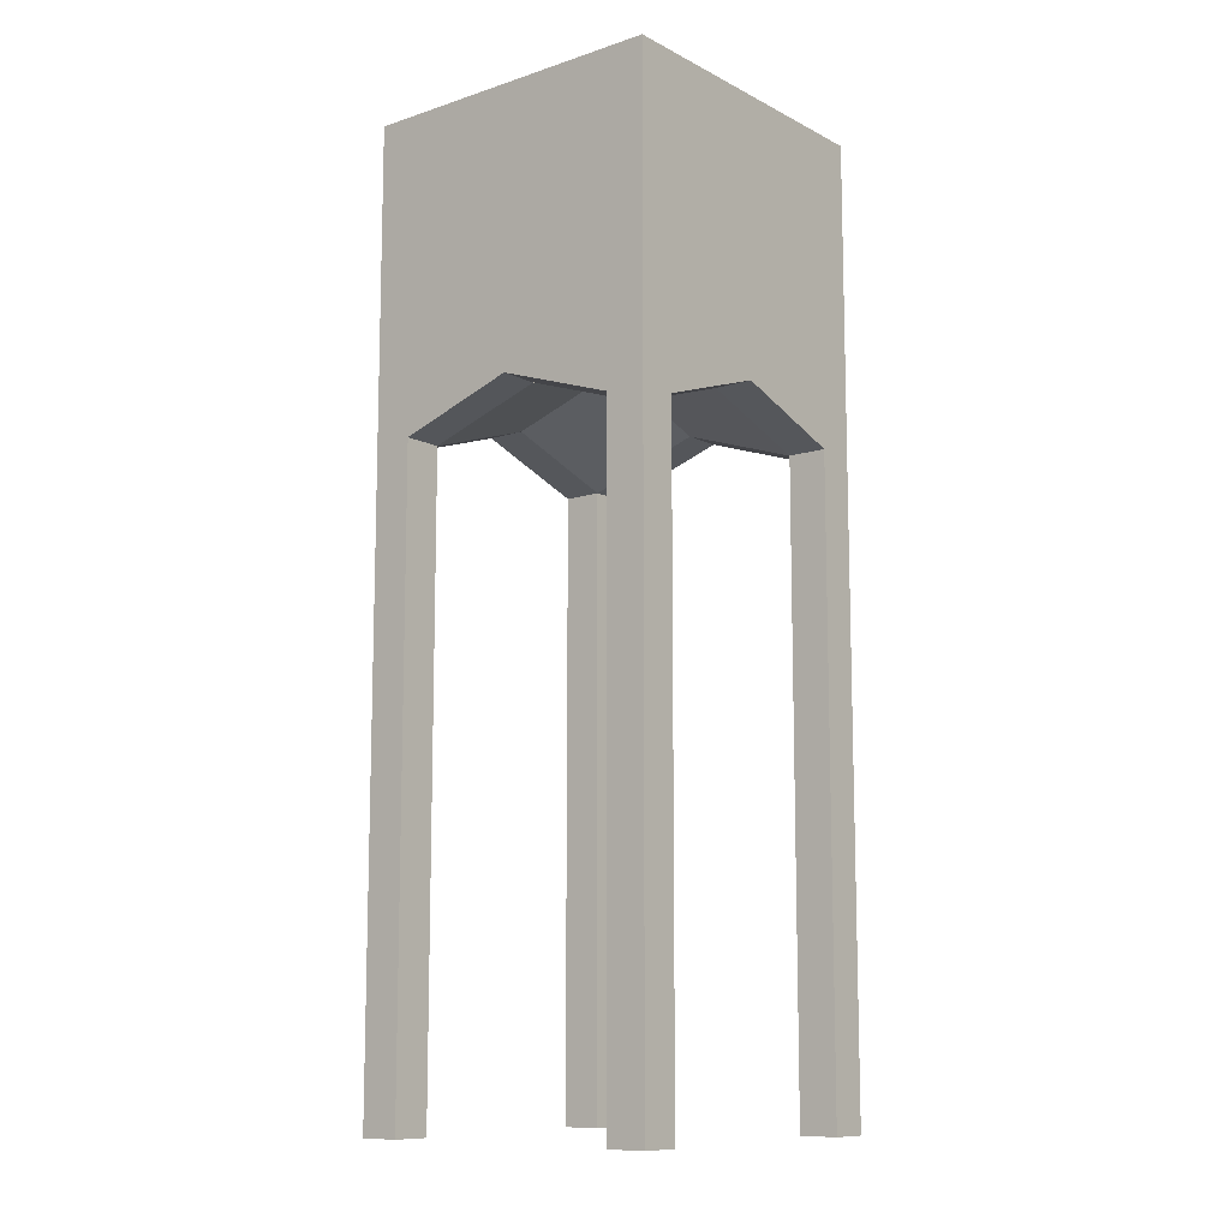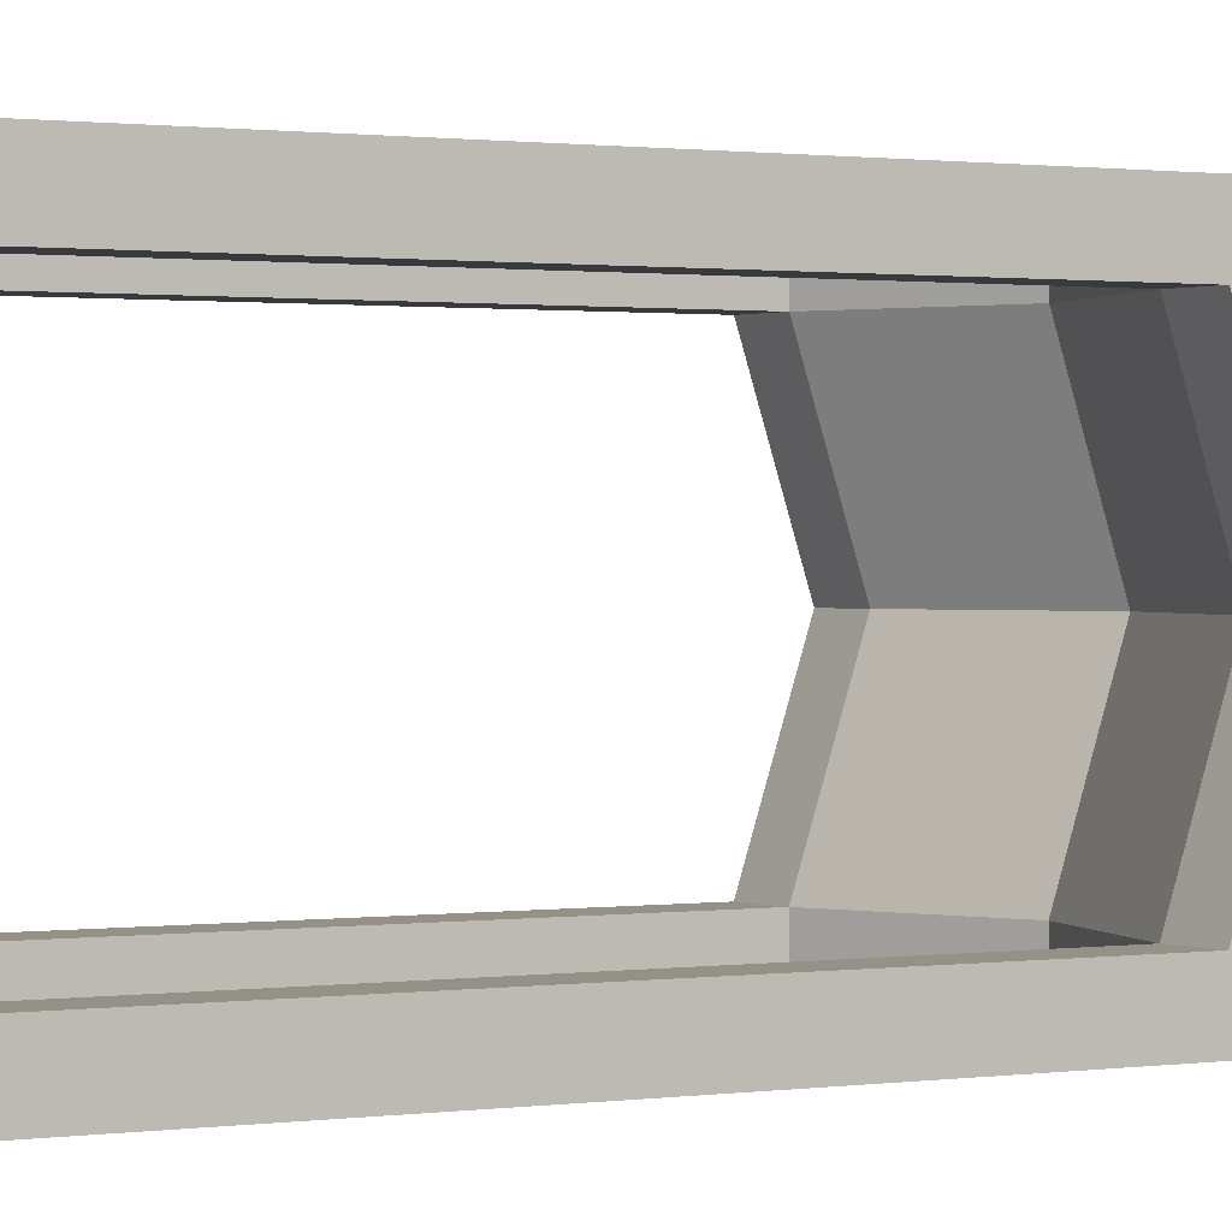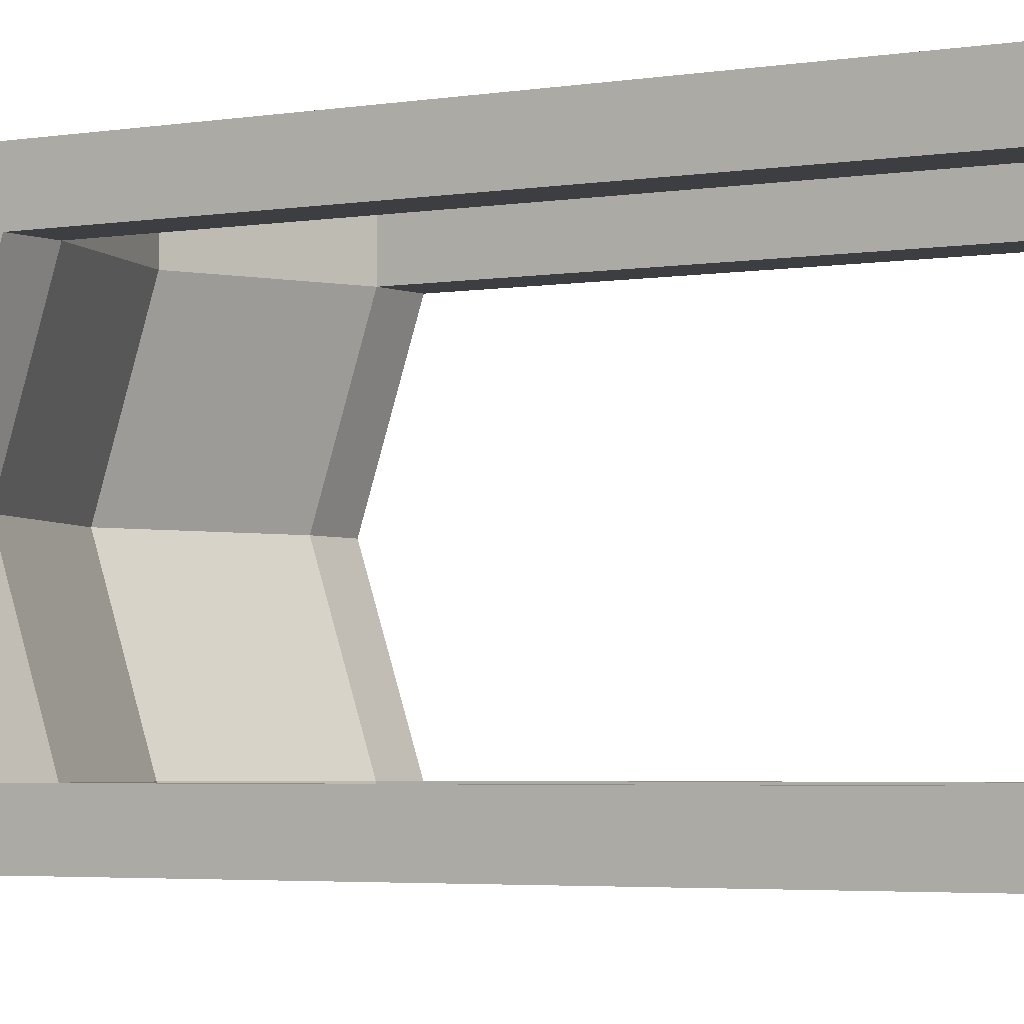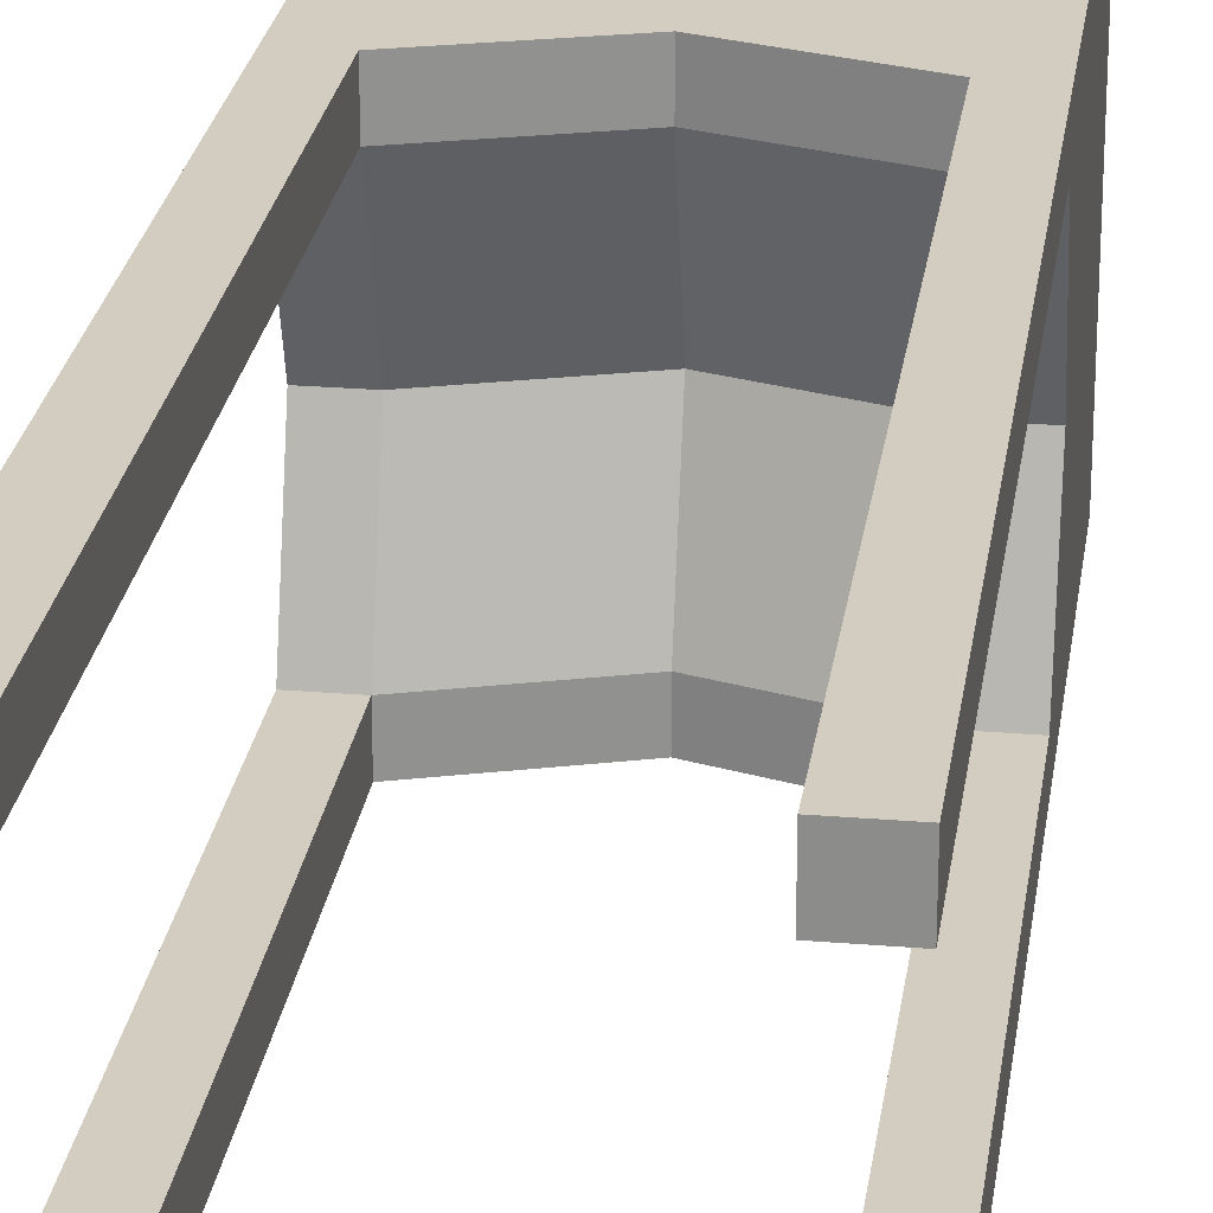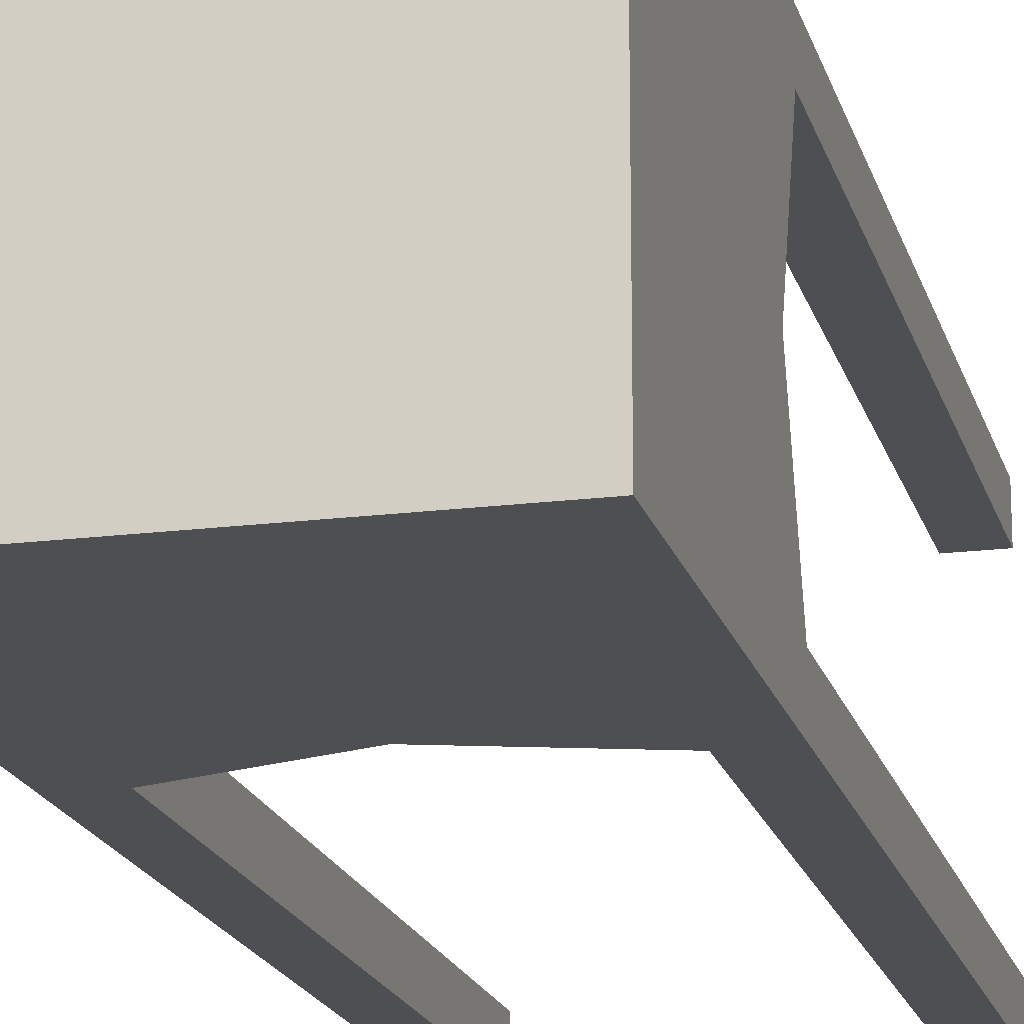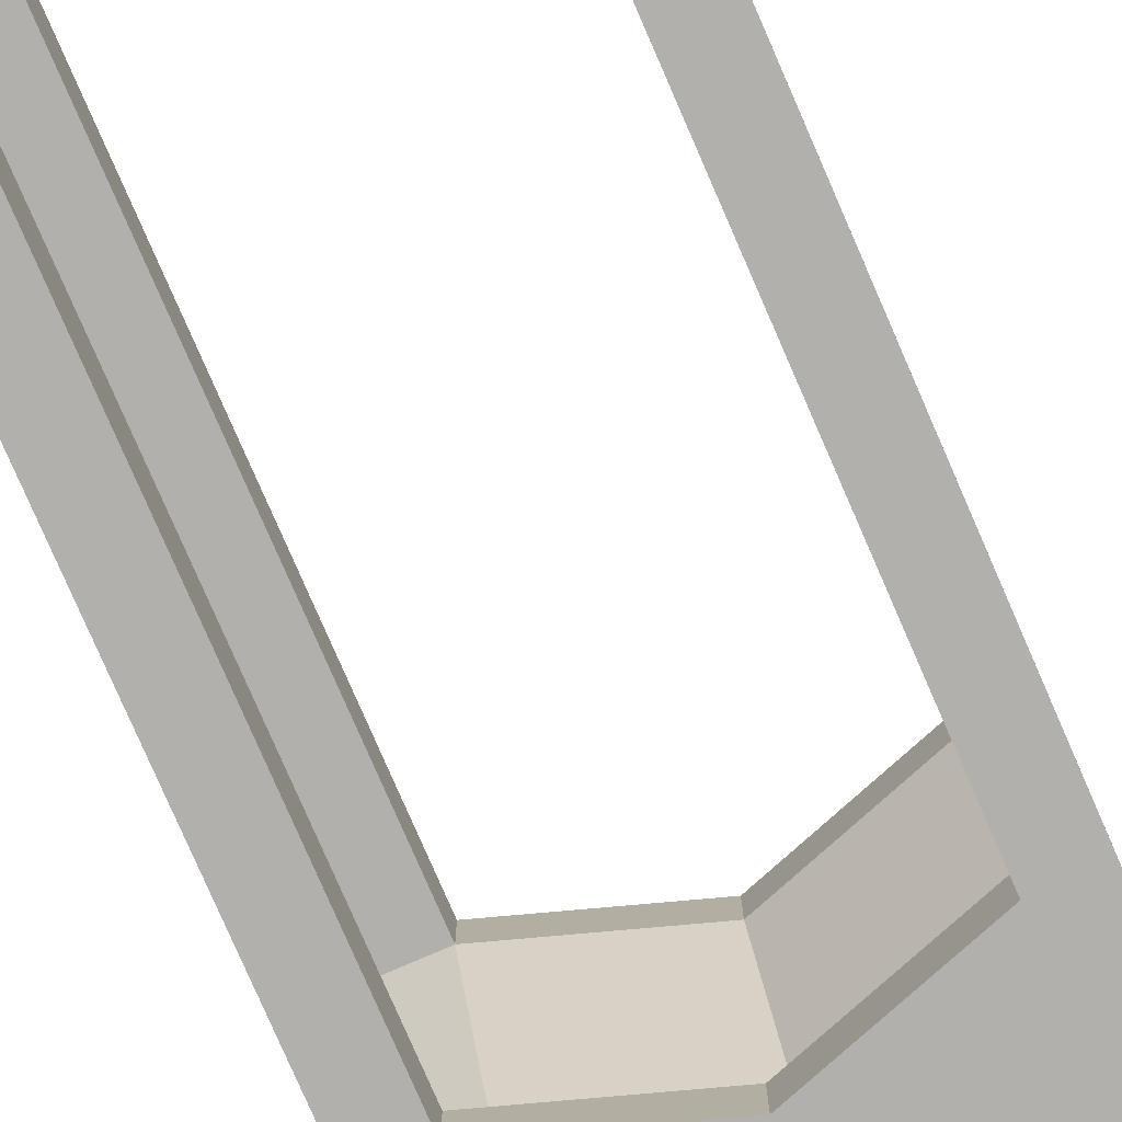
<metadata>
{"format":"obj","ext":"obj","renderer":"f3d","projection":"perspective","resolution":1024,"background":"white","views":[{"elev":-10.7,"azim":-51.1,"up":"+Y"},{"elev":0.8,"azim":57.3,"up":"+Z"},{"elev":-3.1,"azim":-56.1,"up":"+Z"},{"elev":24.5,"azim":7.8,"up":"+Z"},{"elev":-18.2,"azim":-166.1,"up":"+Z"},{"elev":-78.7,"azim":23.5,"up":"+Z"}]}
</metadata>
<code>
g default
v -4 16 4
v 4 16 4
v -4 24 4
v 4 24 4
v -4 24 -4
v 4 24 -4
v -4 16 -4
v 4 16 -4
v 3 16 4
v 3 24 4
v 3 24 -4
v 3 16 -4
v -3 16 4
v -3 24 4
v -3 24 -4
v -3 16 -4
v -4 24 -3
v 4 24 -3
v -4 16 -3
v 4 16 -3
v 3 24 -3
v 3 16 -3
v -3 24 -3
v -3 16 -3
v -4 24 3
v 4 24 3
v 3 24 3
v -3 24 3
v -4 16 3
v 4 16 3
v 3 16 3
v -3 16 3
v -4 23 4
v 4 23 4
v -4 23 -4
v 4 23 -4
v 3 23 4
v 3 23 -4
v -3 23 4
v -3 23 -4
v 4 23 -3
v -4 23 -3
v 4 23 3
v -4 23 3
v -4 17 4
v 4 17 4
v 3 17 4
v -3 17 4
v 4 17 -3
v -4 17 -3
v 4 17 3
v -4 17 3
v -4 17 -4
v 4 17 -4
v 3 17 -4
v -3 17 -4
v -4 -1e-06 -4
v -3 -1e-06 -4
v -3 -1e-06 -3
v -4 -1e-06 -3
v 3 -1e-06 3
v 3 -1e-06 4
v 4 -1e-06 3
v 4 -1e-06 4
v 3 -1e-06 -3
v 4 -1e-06 -3
v 3 -1e-06 -4
v 4 -1e-06 -4
v -3 -1e-06 3
v -4 -1e-06 3
v -3 -1e-06 4
v -4 -1e-06 4
v 0 17 4
v 0 24 4
v 0 24 -4
v 0 17 -4
v 0 24 -3
v 0 17 -3
v 0 17 3
v 0 24 3
v 0 23 4
v 0 23 -4
v 0 18 -4
v 0 18 4
v -4 17 0
v 4 17 0
v 3 17 0
v -3 17 0
v -4 24 0
v 4 24 0
v 3 24 0
v -3 24 0
v -4 23 0
v 4 23 0
v -4 18 0
v 4 18 0
v 0 24 0
v 0 18 0
g pCube13
f 1 13 48 45
f 3 14 28 25
f 5 15 40 35
f 57 58 59 60
f 2 30 51 46
f 7 19 50 53
f 10 37 34 4
f 11 21 18 6
f 12 55 54 8
f 62 61 63 64
f 14 39 81 74
f 15 23 77 75
f 16 56 83 76
f 13 32 79 73
f 17 23 15 5
f 19 24 88 85
f 18 41 36 6
f 17 42 93 89
f 18 21 91 90
f 66 65 67 68
f 21 77 97 91
f 22 78 76 12
f 25 28 92 89
f 26 43 94 90
f 30 31 87 86
f 31 79 98 87
f 70 69 71 72
f 25 44 33 3
f 26 27 10 4
f 27 80 74 10
f 33 39 14 3
f 35 40 56 53
f 34 43 26 4
f 35 42 17 5
f 34 37 47 46
f 36 38 11 6
f 37 81 84 47
f 38 82 75 11
f 36 41 49 54
f 44 93 95 52
f 41 94 96 49
f 33 44 52 45
f 45 48 39 33
f 46 51 43 34
f 53 50 42 35
f 54 55 38 36
f 55 83 82 38
f 53 56 16 7
f 46 47 9 2
f 47 84 73 9
f 54 49 20 8
f 52 95 85 29
f 49 96 86 20
f 45 52 29 1
f 7 16 58 57
f 16 24 59 58
f 24 19 60 59
f 19 7 57 60
f 9 31 61 62
f 31 30 63 61
f 30 2 64 63
f 2 9 62 64
f 20 22 65 66
f 22 12 67 65
f 12 8 68 67
f 8 20 66 68
f 29 32 69 70
f 32 13 71 69
f 13 1 72 71
f 1 29 70 72
f 74 81 37 10
f 75 77 21 11
f 76 83 55 12
f 73 79 31 9
f 80 97 92 28
f 76 78 24 16
f 78 98 88 24
f 74 80 28 14
f 84 81 39 48
f 75 82 40 15
f 82 83 56 40
f 73 84 48 13
f 85 88 32 29
f 89 93 44 25
f 90 91 27 26
f 91 97 80 27
f 89 92 23 17
f 90 94 41 18
f 86 87 22 20
f 87 98 78 22
f 95 93 42 50
f 96 94 43 51
f 85 95 50 19
f 86 96 51 30
f 92 97 77 23
f 88 98 79 32

</code>
